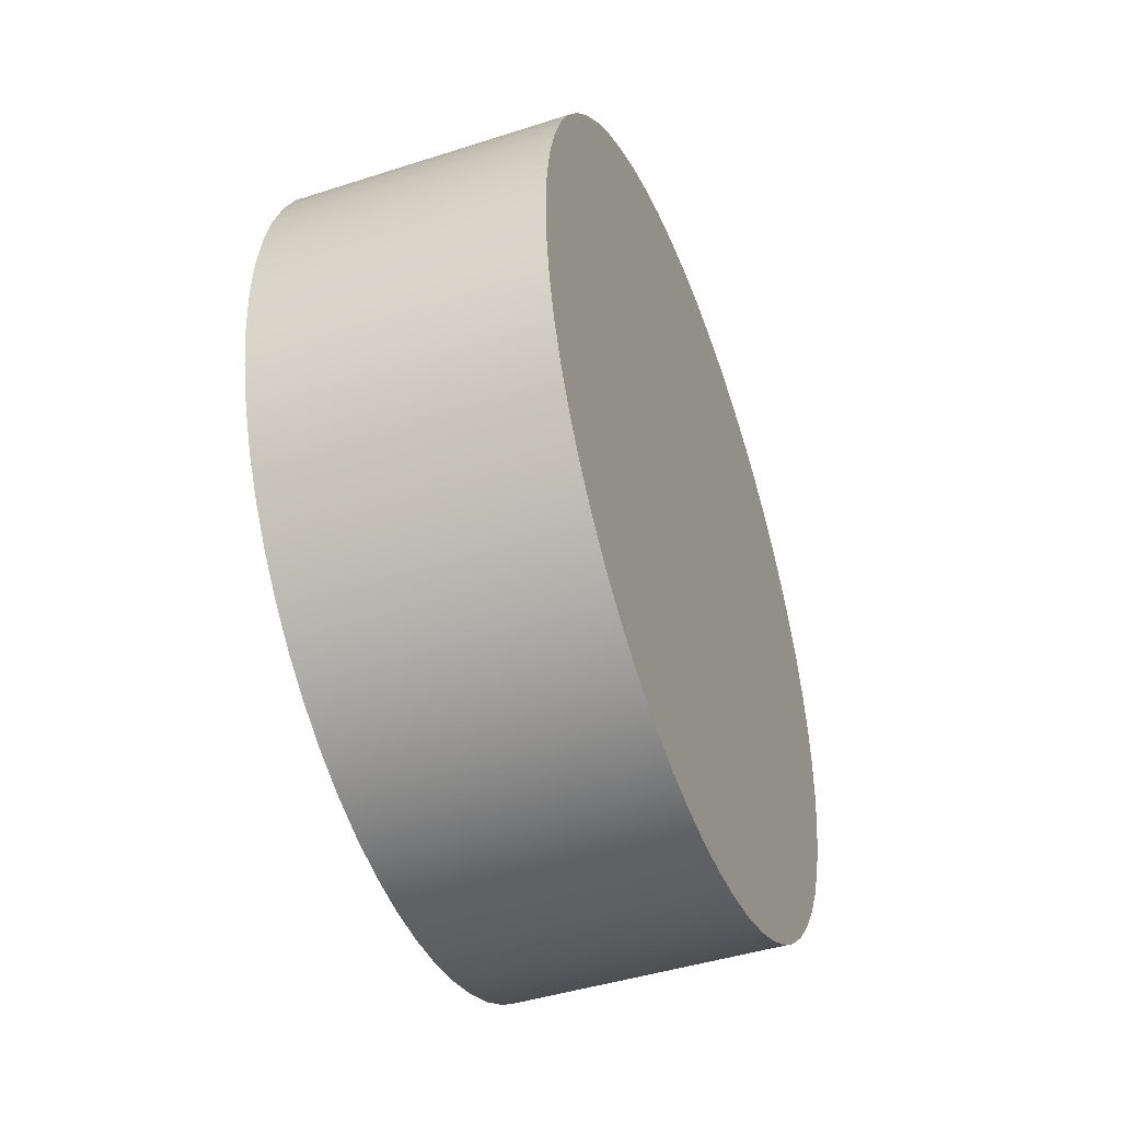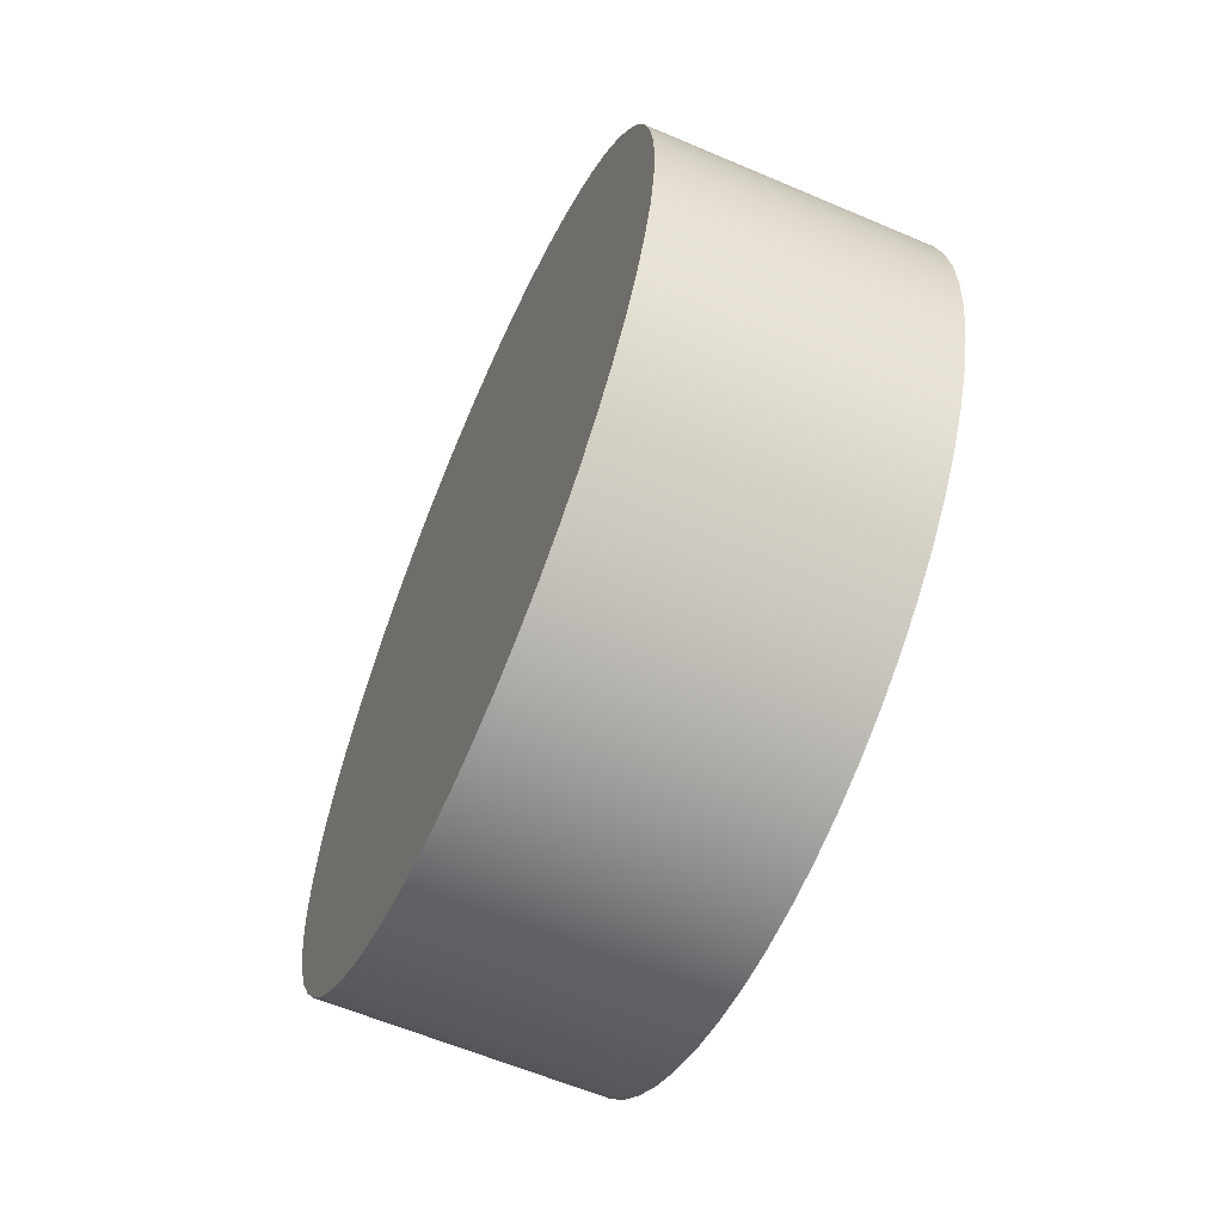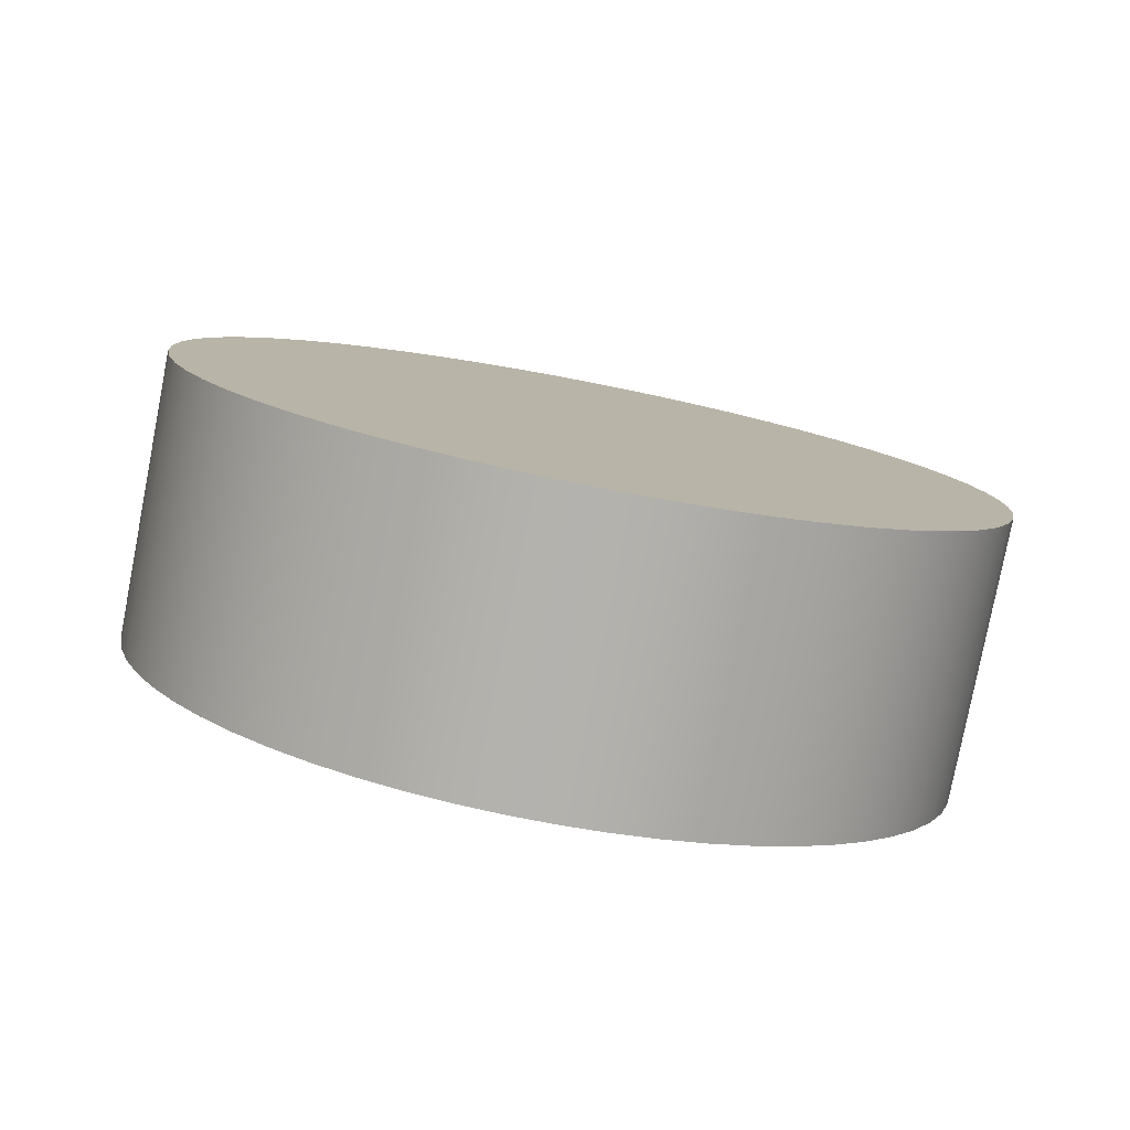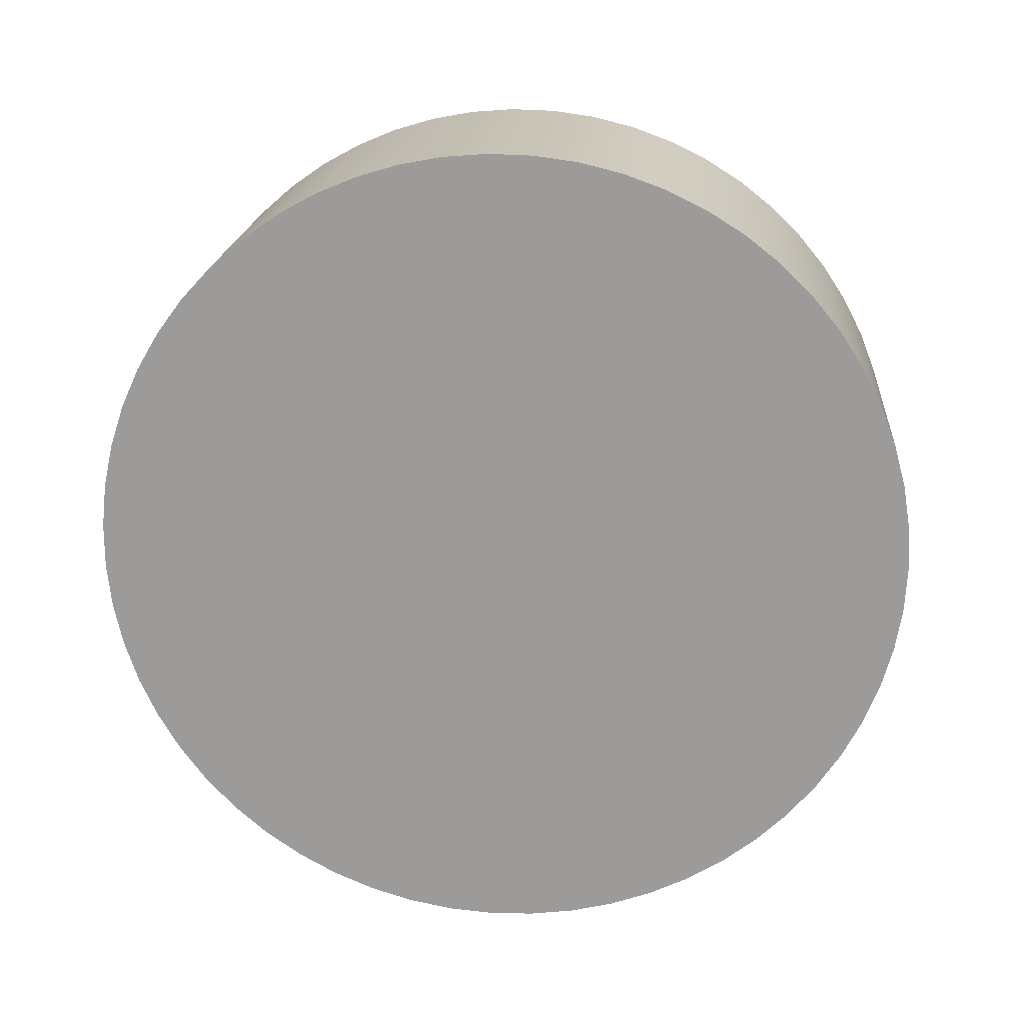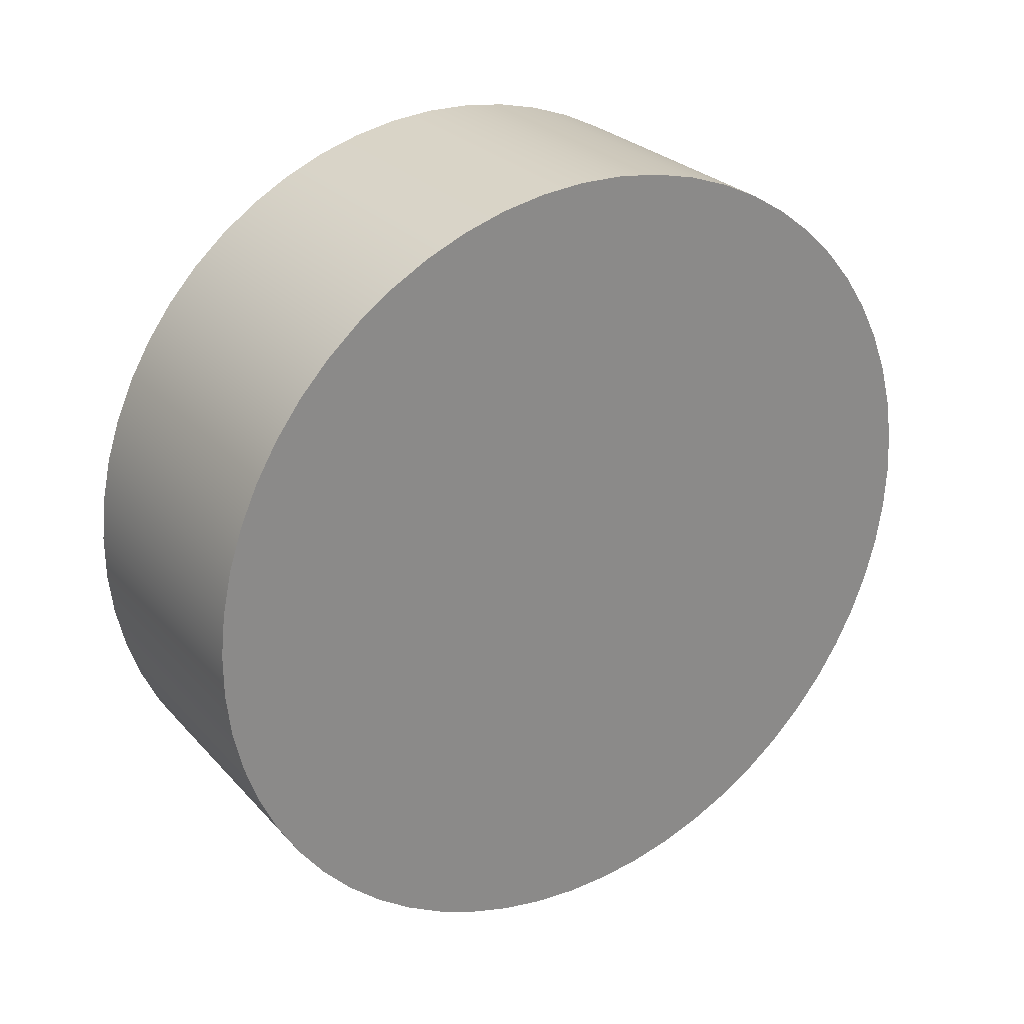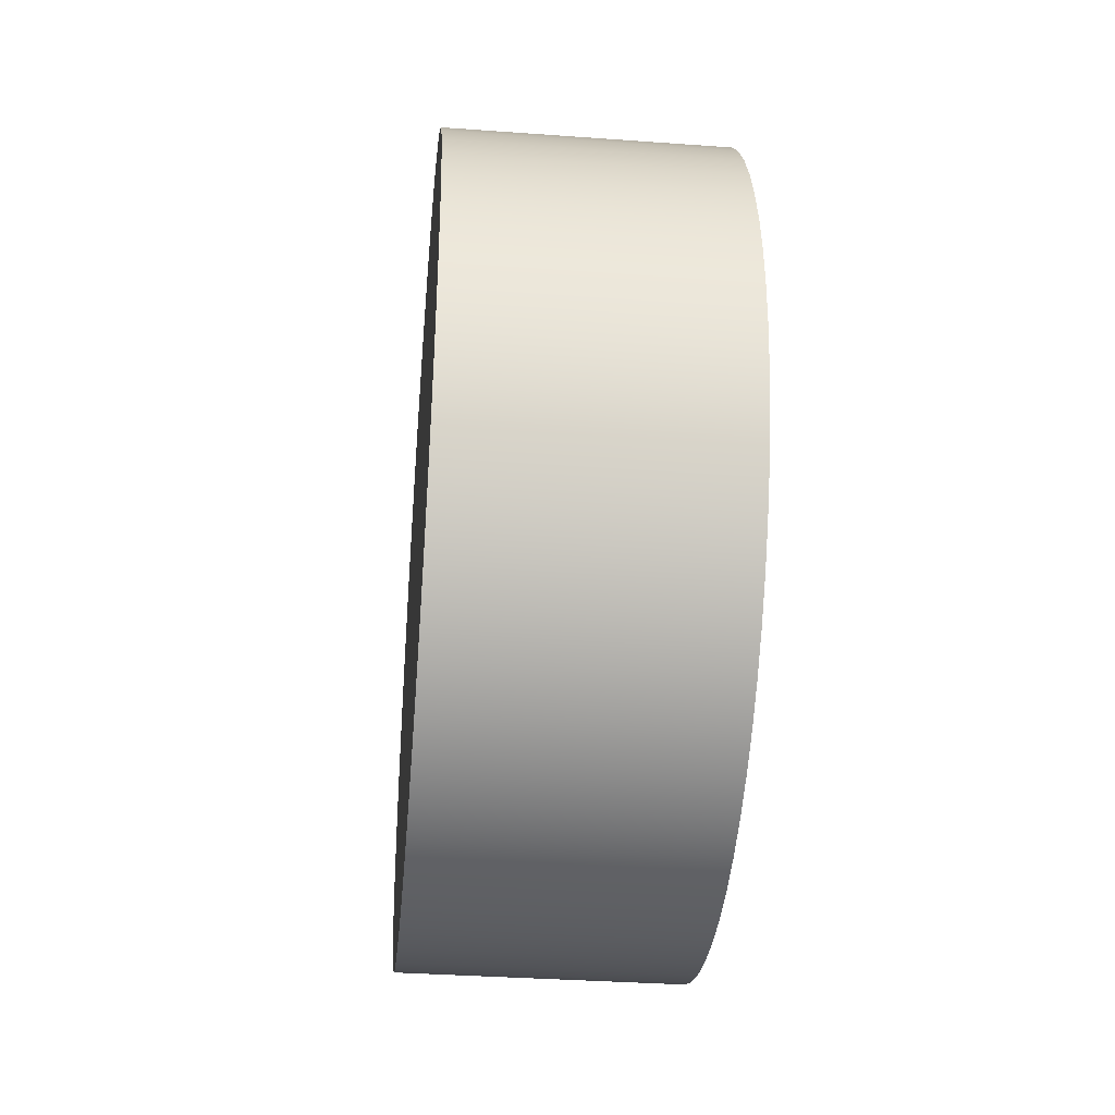
<metadata>
{"format":"obj","ext":"obj","renderer":"f3d","projection":"perspective","resolution":1024,"background":"white","views":[{"elev":-44.7,"azim":20.5,"up":"+Y"},{"elev":-61.0,"azim":-23.5,"up":"+Z"},{"elev":-79.7,"azim":-101.0,"up":"+Z"},{"elev":19.3,"azim":-85.3,"up":"+Y"},{"elev":27.1,"azim":-122.6,"up":"+Y"},{"elev":-36.0,"azim":-5.4,"up":"+Y"}]}
</metadata>
<code>
v 9 -1.617e-15 13.2
v 9 1.403 13.13
v 9 2.79 12.9
v 9 4.146 12.53
v 9 5.454 12.02
v 9 6.701 11.37
v 9 7.872 10.6
v 9 8.954 9.699
v 9 9.934 8.692
v 9 10.8 7.587
v 9 11.55 6.396
v 9 12.16 5.132
v 9 12.64 3.811
v 9 12.97 2.446
v 9 13.16 1.053
v 9 13.2 -0.3514
v 9 13.08 -1.752
v 9 12.82 -3.133
v 9 12.42 -4.478
v 9 11.87 -5.772
v 9 11.19 -7.002
v 9 10.38 -8.151
v 9 9.457 -9.209
v 9 8.425 -10.16
v 9 7.297 -11
v 9 6.086 -11.71
v 9 4.807 -12.29
v 9 3.473 -12.73
v 9 2.1 -13.03
v 9 0.7025 -13.18
v 9 -0.7025 -13.18
v 9 -2.1 -13.03
v 9 -3.473 -12.73
v 9 -4.807 -12.29
v 9 -6.086 -11.71
v 9 -7.297 -11
v 9 -8.425 -10.16
v 9 -9.457 -9.209
v 9 -10.38 -8.151
v 9 -11.19 -7.002
v 9 -11.87 -5.772
v 9 -12.42 -4.478
v 9 -12.82 -3.133
v 9 -13.08 -1.752
v 9 -13.2 -0.3514
v 9 -13.16 1.053
v 9 -12.97 2.446
v 9 -12.64 3.811
v 9 -12.16 5.132
v 9 -11.55 6.396
v 9 -10.8 7.587
v 9 -9.934 8.692
v 9 -8.954 9.699
v 9 -7.872 10.6
v 9 -6.701 11.37
v 9 -5.454 12.02
v 9 -4.146 12.53
v 9 -2.79 12.9
v 9 -1.403 13.13
v 0 -1.617e-15 13.2
v 0 -1.403 13.13
v 0 -2.79 12.9
v 0 -4.146 12.53
v 0 -5.454 12.02
v 0 -6.701 11.37
v 0 -7.872 10.6
v 0 -8.954 9.699
v 0 -9.934 8.692
v 0 -10.8 7.587
v 0 -11.55 6.396
v 0 -12.16 5.132
v 0 -12.64 3.811
v 0 -12.97 2.446
v 0 -13.16 1.053
v 0 -13.2 -0.3514
v 0 -13.08 -1.752
v 0 -12.82 -3.133
v 0 -12.42 -4.478
v 0 -11.87 -5.772
v 0 -11.19 -7.002
v 0 -10.38 -8.151
v 0 -9.457 -9.209
v 0 -8.425 -10.16
v 0 -7.297 -11
v 0 -6.086 -11.71
v 0 -4.807 -12.29
v 0 -3.473 -12.73
v 0 -2.1 -13.03
v 0 -0.7025 -13.18
v 0 0.7025 -13.18
v 0 2.1 -13.03
v 0 3.473 -12.73
v 0 4.807 -12.29
v 0 6.086 -11.71
v 0 7.297 -11
v 0 8.425 -10.16
v 0 9.457 -9.209
v 0 10.38 -8.151
v 0 11.19 -7.002
v 0 11.87 -5.772
v 0 12.42 -4.478
v 0 12.82 -3.133
v 0 13.08 -1.752
v 0 13.2 -0.3514
v 0 13.16 1.053
v 0 12.97 2.446
v 0 12.64 3.811
v 0 12.16 5.132
v 0 11.55 6.396
v 0 10.8 7.587
v 0 9.934 8.692
v 0 8.954 9.699
v 0 7.872 10.6
v 0 6.701 11.37
v 0 5.454 12.02
v 0 4.146 12.53
v 0 2.79 12.9
v 0 1.403 13.13
v 0 -1.617e-15 13.2
v 9 -1.617e-15 13.2
v 9 -1.617e-15 13.2
v 9 -1.403 13.13
v 9 -2.79 12.9
v 9 -4.146 12.53
v 9 -5.454 12.02
v 9 -6.701 11.37
v 9 -7.872 10.6
v 9 -8.954 9.699
v 9 -9.934 8.692
v 9 -10.8 7.587
v 9 -11.55 6.396
v 9 -12.16 5.132
v 9 -12.64 3.811
v 9 -12.97 2.446
v 9 -13.16 1.053
v 9 -13.2 -0.3514
v 9 -13.08 -1.752
v 9 -12.82 -3.133
v 9 -12.42 -4.478
v 9 -11.87 -5.772
v 9 -11.19 -7.002
v 9 -10.38 -8.151
v 9 -9.457 -9.209
v 9 -8.425 -10.16
v 9 -7.297 -11
v 9 -6.086 -11.71
v 9 -4.807 -12.29
v 9 -3.473 -12.73
v 9 -2.1 -13.03
v 9 -0.7025 -13.18
v 9 0.7025 -13.18
v 9 2.1 -13.03
v 9 3.473 -12.73
v 9 4.807 -12.29
v 9 6.086 -11.71
v 9 7.297 -11
v 9 8.425 -10.16
v 9 9.457 -9.209
v 9 10.38 -8.151
v 9 11.19 -7.002
v 9 11.87 -5.772
v 9 12.42 -4.478
v 9 12.82 -3.133
v 9 13.08 -1.752
v 9 13.2 -0.3514
v 9 13.16 1.053
v 9 12.97 2.446
v 9 12.64 3.811
v 9 12.16 5.132
v 9 11.55 6.396
v 9 10.8 7.587
v 9 9.934 8.692
v 9 8.954 9.699
v 9 7.872 10.6
v 9 6.701 11.37
v 9 5.454 12.02
v 9 4.146 12.53
v 9 2.79 12.9
v 9 1.403 13.13
v 0 -1.617e-15 13.2
v 0 1.403 13.13
v 0 2.79 12.9
v 0 4.146 12.53
v 0 5.454 12.02
v 0 6.701 11.37
v 0 7.872 10.6
v 0 8.954 9.699
v 0 9.934 8.692
v 0 10.8 7.587
v 0 11.55 6.396
v 0 12.16 5.132
v 0 12.64 3.811
v 0 12.97 2.446
v 0 13.16 1.053
v 0 13.2 -0.3514
v 0 13.08 -1.752
v 0 12.82 -3.133
v 0 12.42 -4.478
v 0 11.87 -5.772
v 0 11.19 -7.002
v 0 10.38 -8.151
v 0 9.457 -9.209
v 0 8.425 -10.16
v 0 7.297 -11
v 0 6.086 -11.71
v 0 4.807 -12.29
v 0 3.473 -12.73
v 0 2.1 -13.03
v 0 0.7025 -13.18
v 0 -0.7025 -13.18
v 0 -2.1 -13.03
v 0 -3.473 -12.73
v 0 -4.807 -12.29
v 0 -6.086 -11.71
v 0 -7.297 -11
v 0 -8.425 -10.16
v 0 -9.457 -9.209
v 0 -10.38 -8.151
v 0 -11.19 -7.002
v 0 -11.87 -5.772
v 0 -12.42 -4.478
v 0 -12.82 -3.133
v 0 -13.08 -1.752
v 0 -13.2 -0.3514
v 0 -13.16 1.053
v 0 -12.97 2.446
v 0 -12.64 3.811
v 0 -12.16 5.132
v 0 -11.55 6.396
v 0 -10.8 7.587
v 0 -9.934 8.692
v 0 -8.954 9.699
v 0 -7.872 10.6
v 0 -6.701 11.37
v 0 -5.454 12.02
v 0 -4.146 12.53
v 0 -2.79 12.9
v 0 -1.403 13.13
g 984d5208-e30a-11ea-9134-54bf646e7e1f
f 2 118 1
f 1 118 119
f 120 60 59
f 59 60 61
f 59 61 58
f 58 61 62
f 58 62 57
f 57 62 63
f 57 63 56
f 56 63 64
f 56 64 55
f 55 64 65
f 55 65 54
f 54 65 66
f 54 66 53
f 53 66 67
f 53 67 52
f 52 67 68
f 52 68 51
f 51 68 69
f 51 69 50
f 50 69 70
f 50 70 49
f 49 70 71
f 49 71 48
f 48 71 72
f 48 72 47
f 47 72 73
f 47 73 46
f 46 73 74
f 46 74 45
f 45 74 75
f 45 75 44
f 44 75 76
f 44 76 43
f 43 76 77
f 43 77 42
f 42 77 78
f 42 78 41
f 41 78 79
f 41 79 40
f 40 79 80
f 40 80 39
f 39 80 81
f 39 81 38
f 38 81 82
f 38 82 37
f 37 82 83
f 37 83 36
f 36 83 84
f 36 84 35
f 35 84 85
f 35 85 34
f 34 85 86
f 34 86 33
f 33 86 87
f 33 87 32
f 32 87 88
f 32 88 31
f 31 88 89
f 31 89 30
f 30 89 90
f 30 90 29
f 29 90 91
f 29 91 28
f 28 91 92
f 28 92 27
f 27 92 93
f 27 93 26
f 26 93 94
f 26 94 25
f 25 94 95
f 25 95 24
f 24 95 96
f 24 96 23
f 23 96 97
f 23 97 22
f 22 97 98
f 22 98 21
f 21 98 99
f 21 99 20
f 20 99 100
f 20 100 19
f 19 100 101
f 19 101 18
f 18 101 102
f 18 102 17
f 17 102 103
f 17 103 16
f 16 103 104
f 16 104 15
f 15 104 105
f 15 105 14
f 14 105 106
f 14 106 13
f 13 106 107
f 13 107 12
f 12 107 108
f 12 108 11
f 11 108 109
f 11 109 10
f 10 109 110
f 10 110 9
f 9 110 111
f 9 111 8
f 8 111 112
f 8 112 7
f 7 112 113
f 7 113 6
f 6 113 114
f 6 114 5
f 5 114 115
f 5 115 4
f 4 115 116
f 4 116 3
f 3 116 117
f 3 117 2
f 2 117 118
g 9852f712-e30a-11ea-9046-54bf646e7e1f
f 121 122 179
f 179 122 178
f 178 122 177
f 177 122 176
f 176 122 175
f 175 122 174
f 174 122 173
f 173 122 172
f 172 122 171
f 171 122 170
f 170 122 169
f 169 122 168
f 168 122 167
f 167 122 166
f 166 122 165
f 165 122 164
f 164 122 163
f 163 122 162
f 162 122 161
f 161 122 160
f 160 122 159
f 159 122 158
f 158 122 157
f 157 122 156
f 156 122 155
f 155 122 154
f 154 122 153
f 153 122 152
f 152 122 151
f 151 122 150
f 150 122 149
f 149 122 123
f 149 123 148
f 148 123 124
f 148 124 147
f 147 124 125
f 147 125 146
f 146 125 126
f 146 126 145
f 145 126 127
f 145 127 144
f 144 127 128
f 144 128 143
f 143 128 129
f 143 129 142
f 142 129 130
f 142 130 141
f 141 130 131
f 141 131 140
f 140 131 132
f 140 132 139
f 139 132 133
f 139 133 138
f 138 133 134
f 138 134 137
f 137 134 135
f 137 135 136
g 9859386e-e30a-11ea-9123-54bf646e7e1f
f 180 181 238
f 238 181 182
f 238 182 183
f 183 184 238
f 238 184 185
f 238 185 186
f 186 187 238
f 238 187 188
f 238 188 189
f 189 190 238
f 238 190 191
f 238 191 192
f 192 193 238
f 238 193 194
f 238 194 195
f 195 196 238
f 238 196 197
f 238 197 198
f 198 199 238
f 238 199 200
f 238 200 201
f 201 202 238
f 238 202 203
f 238 203 204
f 204 205 238
f 238 205 206
f 238 206 207
f 207 208 238
f 238 208 209
f 238 209 210
f 210 211 238
f 238 211 237
f 237 211 212
f 237 212 236
f 236 212 213
f 236 213 235
f 235 213 214
f 235 214 234
f 234 214 215
f 234 215 233
f 233 215 216
f 233 216 232
f 232 216 217
f 232 217 231
f 231 217 218
f 231 218 230
f 230 218 219
f 230 219 229
f 229 219 220
f 229 220 228
f 228 220 221
f 228 221 227
f 227 221 222
f 227 222 226
f 226 222 223
f 226 223 225
f 225 223 224

</code>
